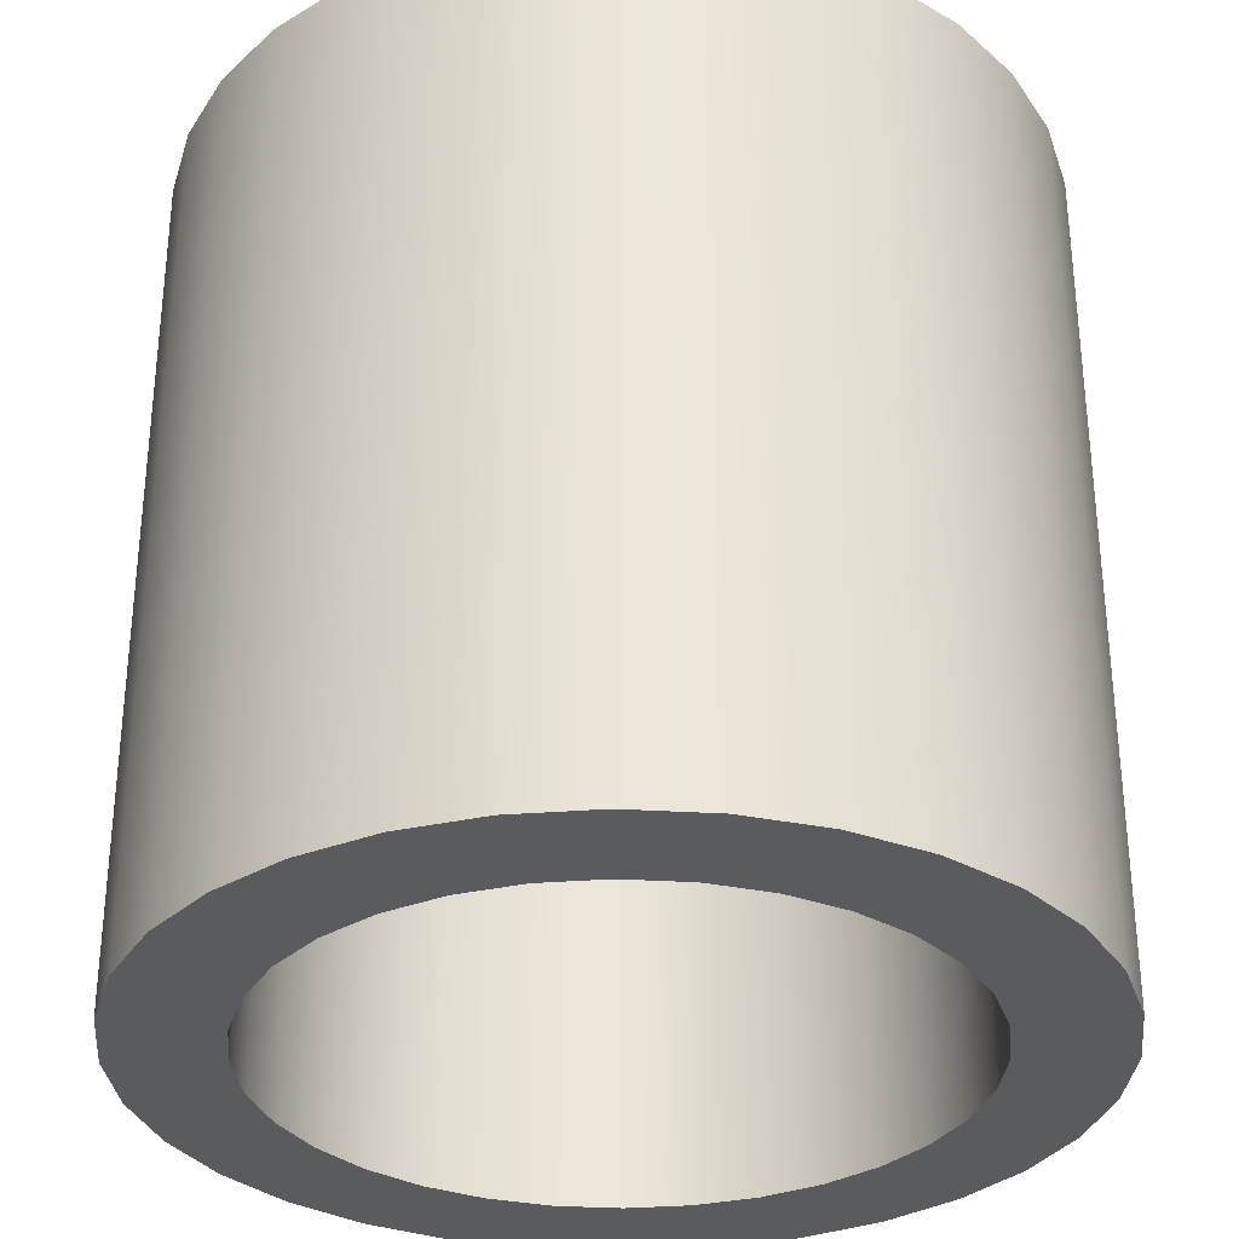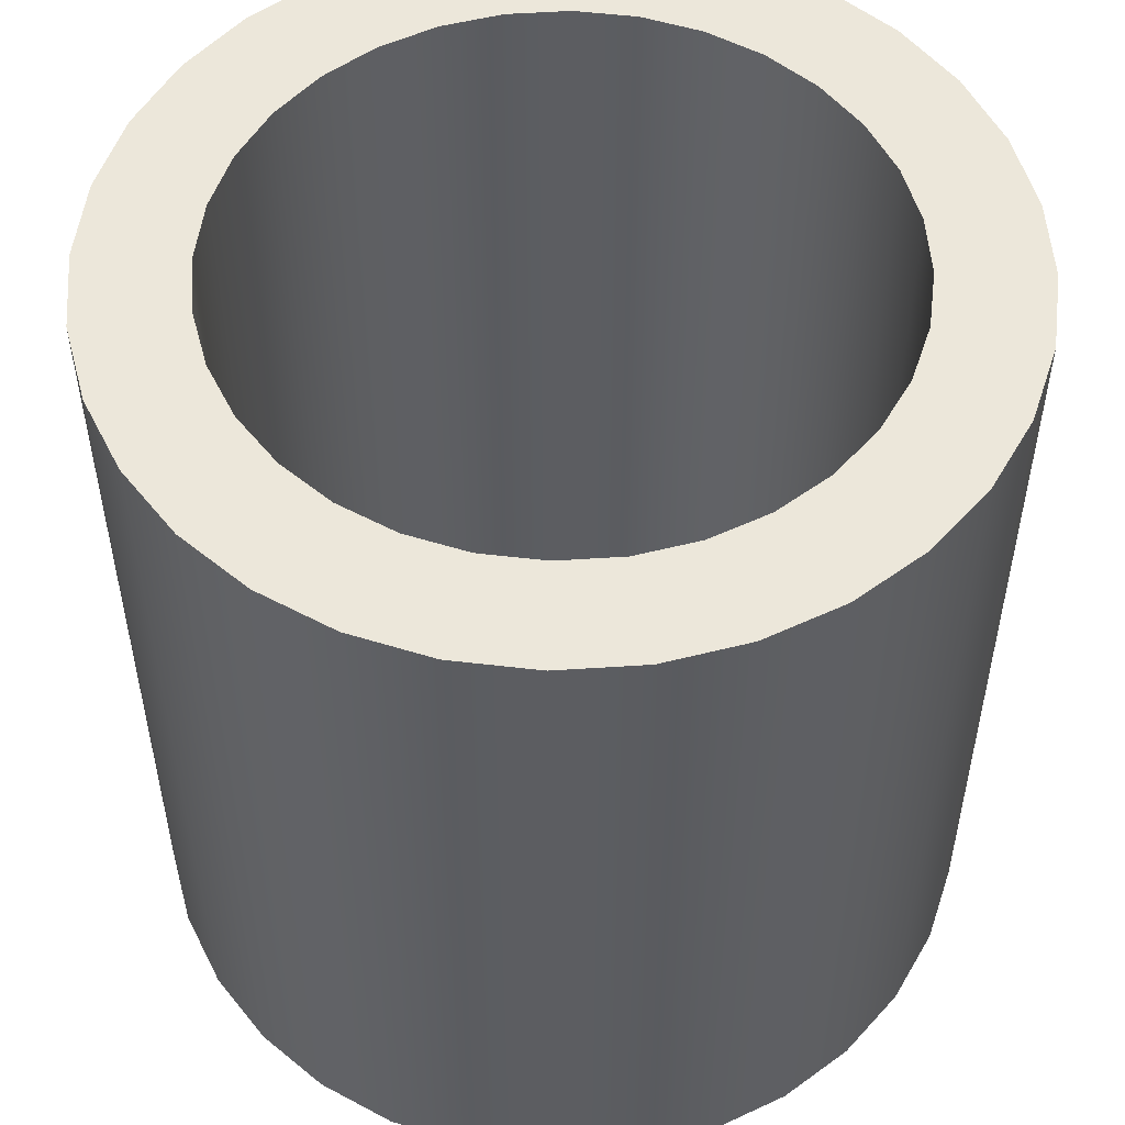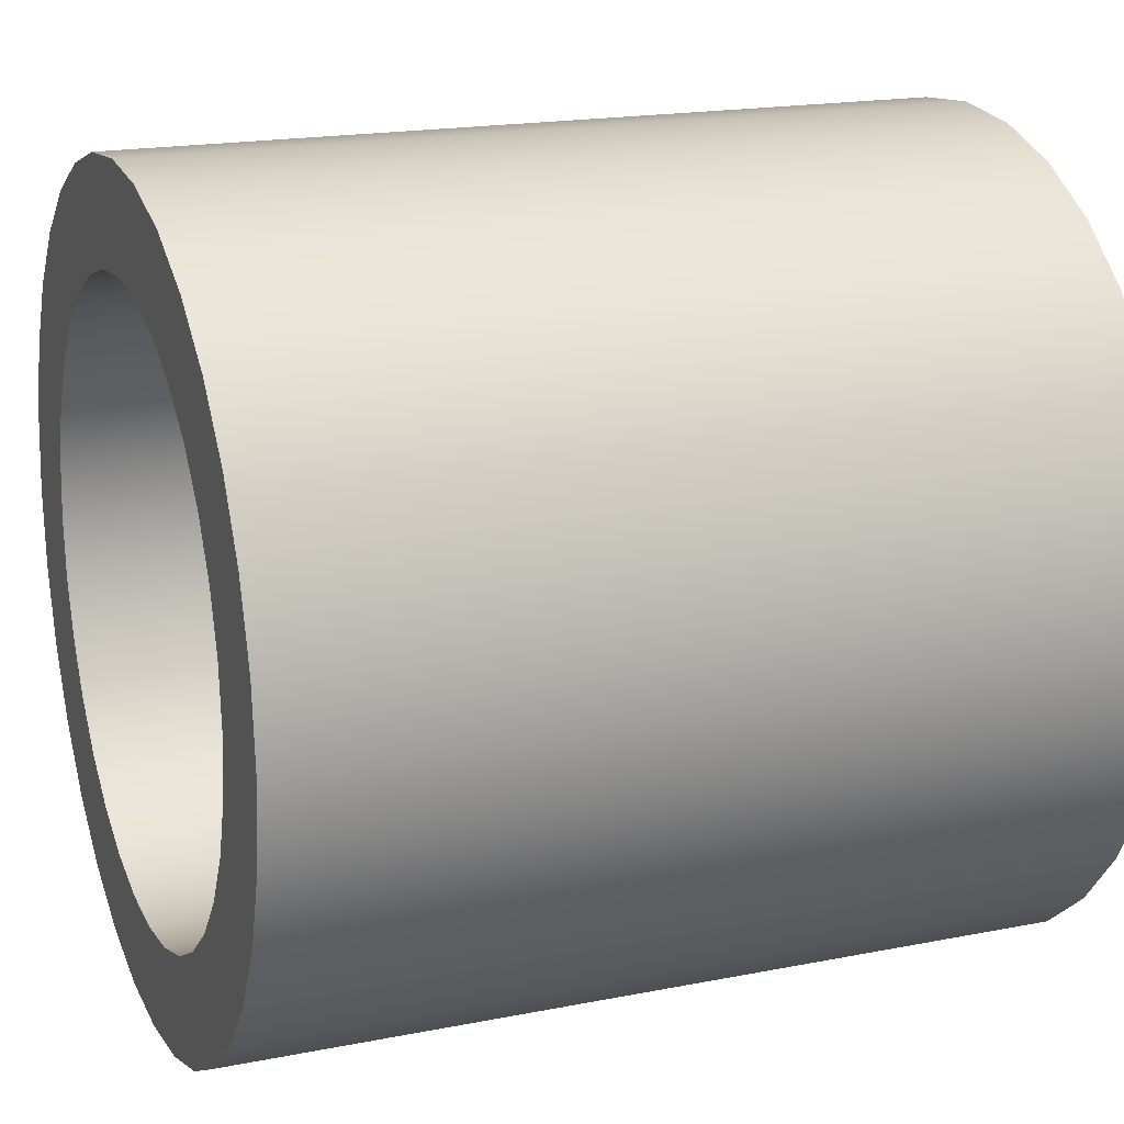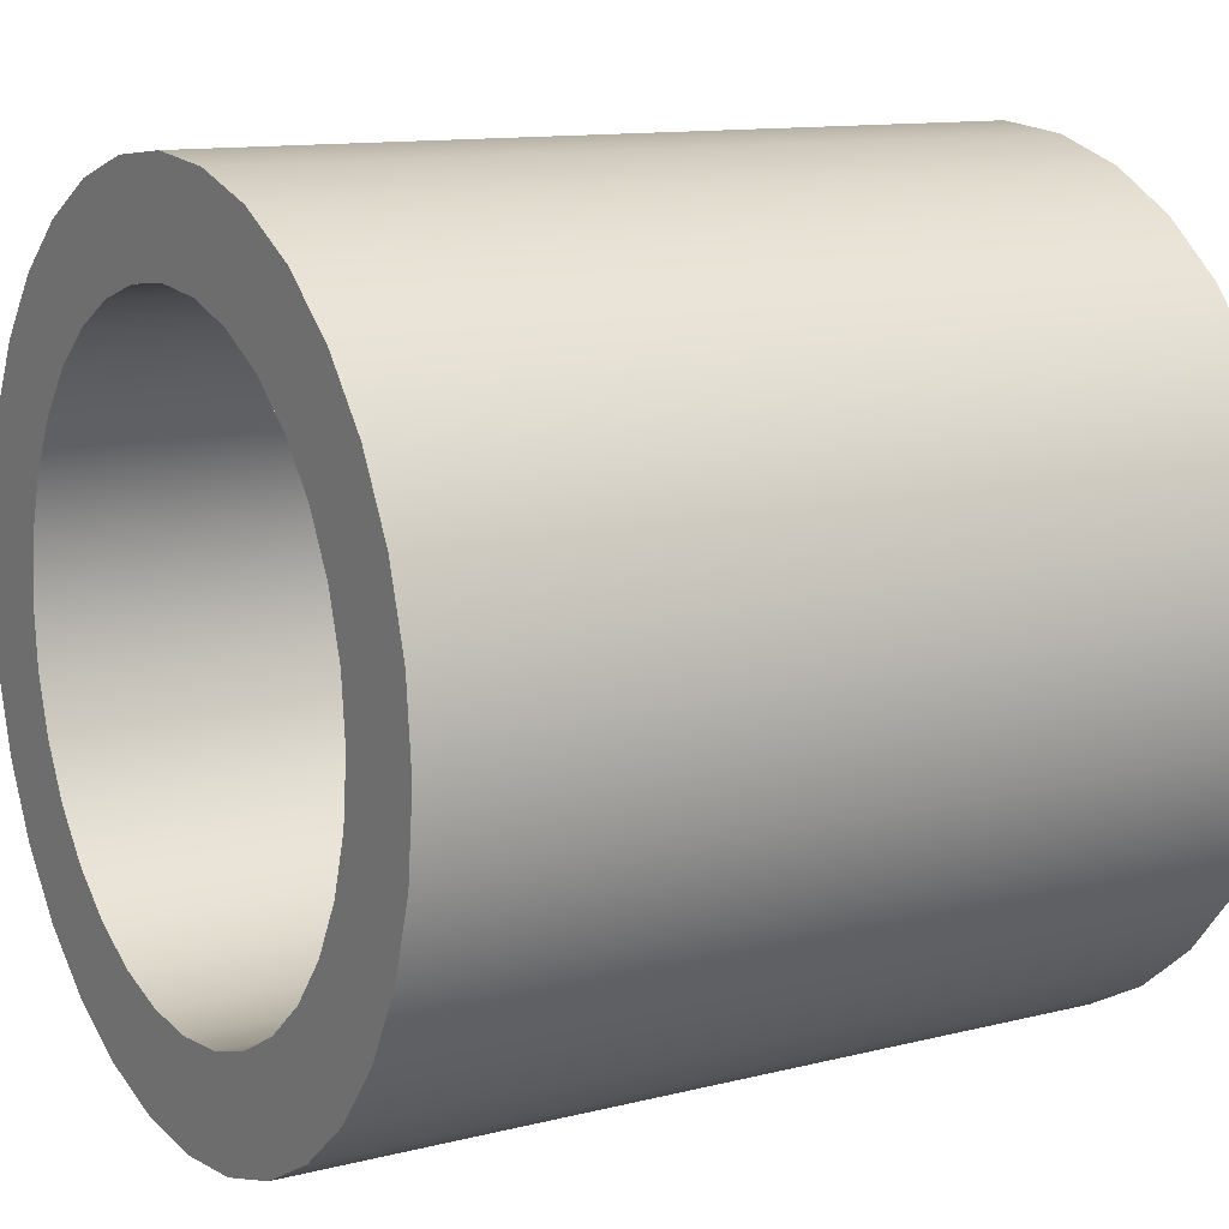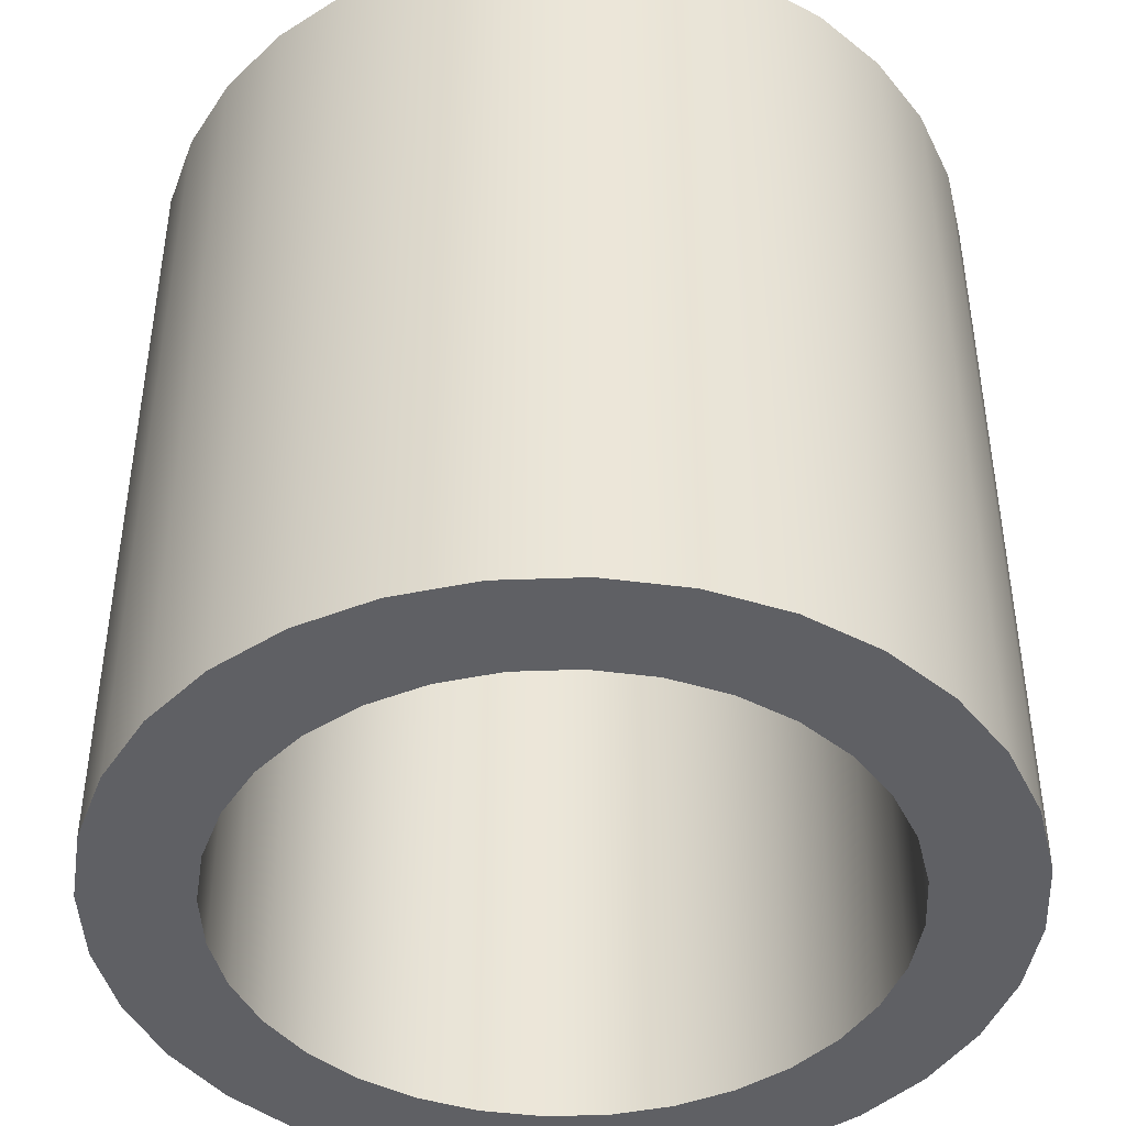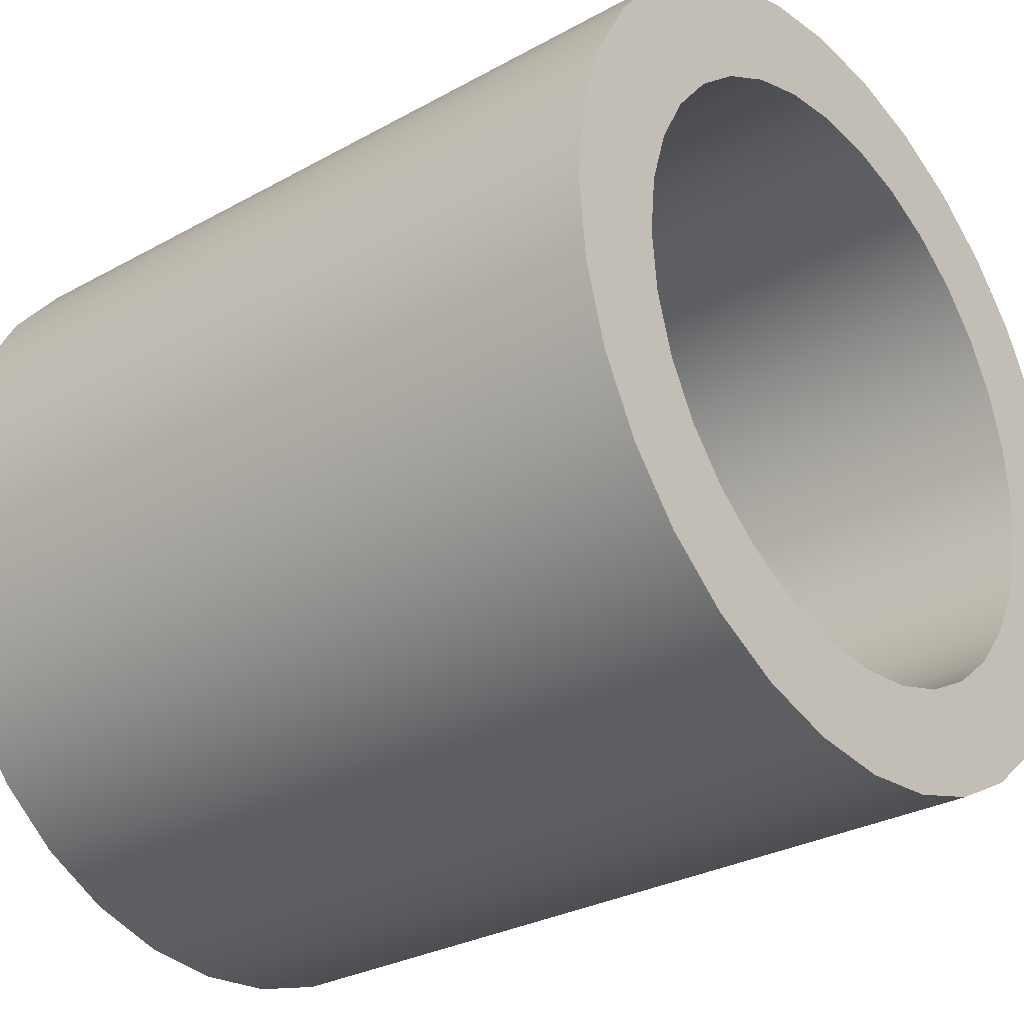
<metadata>
{"format":"obj","ext":"obj","renderer":"f3d","projection":"perspective","resolution":1024,"background":"white","views":[{"elev":-32.2,"azim":34.4,"up":"+Z"},{"elev":53.0,"azim":-110.9,"up":"+Z"},{"elev":18.3,"azim":68.9,"up":"+Y"},{"elev":11.9,"azim":-121.1,"up":"+Y"},{"elev":-44.0,"azim":-115.7,"up":"+Z"},{"elev":-29.4,"azim":-50.6,"up":"+Y"}]}
</metadata>
<code>
o Circle
v -0.75 -0 1
v -0.7356 0.1463 1
v -0.6929 0.287 1
v -0.6236 0.4167 1
v -0.5303 0.5303 1
v -0.4167 0.6236 1
v -0.287 0.6929 1
v -0.1463 0.7356 1
v 0 0.75 1
v 0.1463 0.7356 1
v 0.287 0.6929 1
v 0.4167 0.6236 1
v 0.5303 0.5303 1
v 0.6236 0.4167 1
v 0.6929 0.287 1
v 0.7356 0.1463 1
v 0.75 -0 1
v 0.7356 -0.1463 1
v 0.6929 -0.287 1
v 0.6236 -0.4167 1
v 0.5303 -0.5303 1
v 0.4167 -0.6236 1
v 0.287 -0.6929 1
v 0.1463 -0.7356 1
v 0 -0.75 1
v -0.1463 -0.7356 1
v -0.287 -0.6929 1
v -0.4167 -0.6236 1
v -0.5303 -0.5303 1
v -0.6236 -0.4167 1
v -0.6929 -0.287 1
v -0.7356 -0.1463 1
v -0.75 -0 -1
v -0.7356 0.1463 -1
v -0.6929 0.287 -1
v -0.6236 0.4167 -1
v -0.5303 0.5303 -1
v -0.4167 0.6236 -1
v -0.287 0.6929 -1
v -0.1463 0.7356 -1
v 0 0.75 -1
v 0.1463 0.7356 -1
v 0.287 0.6929 -1
v 0.4167 0.6236 -1
v 0.5303 0.5303 -1
v 0.6236 0.4167 -1
v 0.6929 0.287 -1
v 0.7356 0.1463 -1
v 0.75 -0 -1
v 0.7356 -0.1463 -1
v 0.6929 -0.287 -1
v 0.6236 -0.4167 -1
v 0.5303 -0.5303 -1
v 0.4167 -0.6236 -1
v 0.287 -0.6929 -1
v 0.1463 -0.7356 -1
v 0 -0.75 -1
v -0.1463 -0.7356 -1
v -0.287 -0.6929 -1
v -0.4167 -0.6236 -1
v -0.5303 -0.5303 -1
v -0.6236 -0.4167 -1
v -0.6929 -0.287 -1
v -0.7356 -0.1463 -1
v -1 -0 1
v -0.9808 0.1951 1
v -0.9239 0.3827 1
v -0.8315 0.5556 1
v -0.7071 0.7071 1
v -0.5556 0.8315 1
v -0.3827 0.9239 1
v -0.1951 0.9808 1
v 0 1 1
v 0.1951 0.9808 1
v 0.3827 0.9239 1
v 0.5556 0.8315 1
v 0.7071 0.7071 1
v 0.8315 0.5556 1
v 0.9239 0.3827 1
v 0.9808 0.1951 1
v 1 -0 1
v 0.9808 -0.1951 1
v 0.9239 -0.3827 1
v 0.8315 -0.5556 1
v 0.7071 -0.7071 1
v 0.5556 -0.8315 1
v 0.3827 -0.9239 1
v 0.1951 -0.9808 1
v 0 -1 1
v -0.1951 -0.9808 1
v -0.3827 -0.9239 1
v -0.5556 -0.8315 1
v -0.7071 -0.7071 1
v -0.8315 -0.5556 1
v -0.9239 -0.3827 1
v -0.9808 -0.1951 1
v -1 -0 -1
v -0.9808 0.1951 -1
v -0.9239 0.3827 -1
v -0.8315 0.5556 -1
v -0.7071 0.7071 -1
v -0.5556 0.8315 -1
v -0.3827 0.9239 -1
v -0.1951 0.9808 -1
v 0 1 -1
v 0.1951 0.9808 -1
v 0.3827 0.9239 -1
v 0.5556 0.8315 -1
v 0.7071 0.7071 -1
v 0.8315 0.5556 -1
v 0.9239 0.3827 -1
v 0.9808 0.1951 -1
v 1 -0 -1
v 0.9808 -0.1951 -1
v 0.9239 -0.3827 -1
v 0.8315 -0.5556 -1
v 0.7071 -0.7071 -1
v 0.5556 -0.8315 -1
v 0.3827 -0.9239 -1
v 0.1951 -0.9808 -1
v 0 -1 -1
v -0.1951 -0.9808 -1
v -0.3827 -0.9239 -1
v -0.5556 -0.8315 -1
v -0.7071 -0.7071 -1
v -0.8315 -0.5556 -1
v -0.9239 -0.3827 -1
v -0.9808 -0.1951 -1
f 17 16 48 49
f 4 3 35 36
f 31 30 62 63
f 18 17 49 50
f 5 4 36 37
f 32 31 63 64
f 19 18 50 51
f 6 5 37 38
f 1 32 64 33
f 20 19 51 52
f 7 6 38 39
f 21 20 52 53
f 8 7 39 40
f 22 21 53 54
f 9 8 40 41
f 23 22 54 55
f 10 9 41 42
f 24 23 55 56
f 11 10 42 43
f 25 24 56 57
f 12 11 43 44
f 26 25 57 58
f 13 12 44 45
f 27 26 58 59
f 14 13 45 46
f 28 27 59 60
f 15 14 46 47
f 2 1 33 34
f 29 28 60 61
f 16 15 47 48
f 3 2 34 35
f 30 29 61 62
f 81 113 112 80
f 68 100 99 67
f 95 127 126 94
f 82 114 113 81
f 69 101 100 68
f 96 128 127 95
f 83 115 114 82
f 70 102 101 69
f 65 97 128 96
f 84 116 115 83
f 71 103 102 70
f 85 117 116 84
f 72 104 103 71
f 86 118 117 85
f 73 105 104 72
f 87 119 118 86
f 74 106 105 73
f 88 120 119 87
f 75 107 106 74
f 89 121 120 88
f 76 108 107 75
f 90 122 121 89
f 77 109 108 76
f 91 123 122 90
f 78 110 109 77
f 92 124 123 91
f 79 111 110 78
f 66 98 97 65
f 93 125 124 92
f 80 112 111 79
f 67 99 98 66
f 94 126 125 93
f 1 2 66 65
f 2 3 67 66
f 3 4 68 67
f 4 5 69 68
f 5 6 70 69
f 6 7 71 70
f 7 8 72 71
f 8 9 73 72
f 9 10 74 73
f 10 11 75 74
f 11 12 76 75
f 12 13 77 76
f 13 14 78 77
f 14 15 79 78
f 15 16 80 79
f 16 17 81 80
f 17 18 82 81
f 18 19 83 82
f 19 20 84 83
f 20 21 85 84
f 21 22 86 85
f 22 23 87 86
f 23 24 88 87
f 24 25 89 88
f 25 26 90 89
f 26 27 91 90
f 27 28 92 91
f 28 29 93 92
f 29 30 94 93
f 30 31 95 94
f 31 32 96 95
f 32 1 65 96
f 34 33 97 98
f 35 34 98 99
f 36 35 99 100
f 37 36 100 101
f 38 37 101 102
f 39 38 102 103
f 40 39 103 104
f 41 40 104 105
f 42 41 105 106
f 43 42 106 107
f 44 43 107 108
f 45 44 108 109
f 46 45 109 110
f 47 46 110 111
f 48 47 111 112
f 49 48 112 113
f 50 49 113 114
f 51 50 114 115
f 52 51 115 116
f 53 52 116 117
f 54 53 117 118
f 55 54 118 119
f 56 55 119 120
f 57 56 120 121
f 58 57 121 122
f 59 58 122 123
f 60 59 123 124
f 61 60 124 125
f 62 61 125 126
f 63 62 126 127
f 64 63 127 128
f 33 64 128 97

</code>
